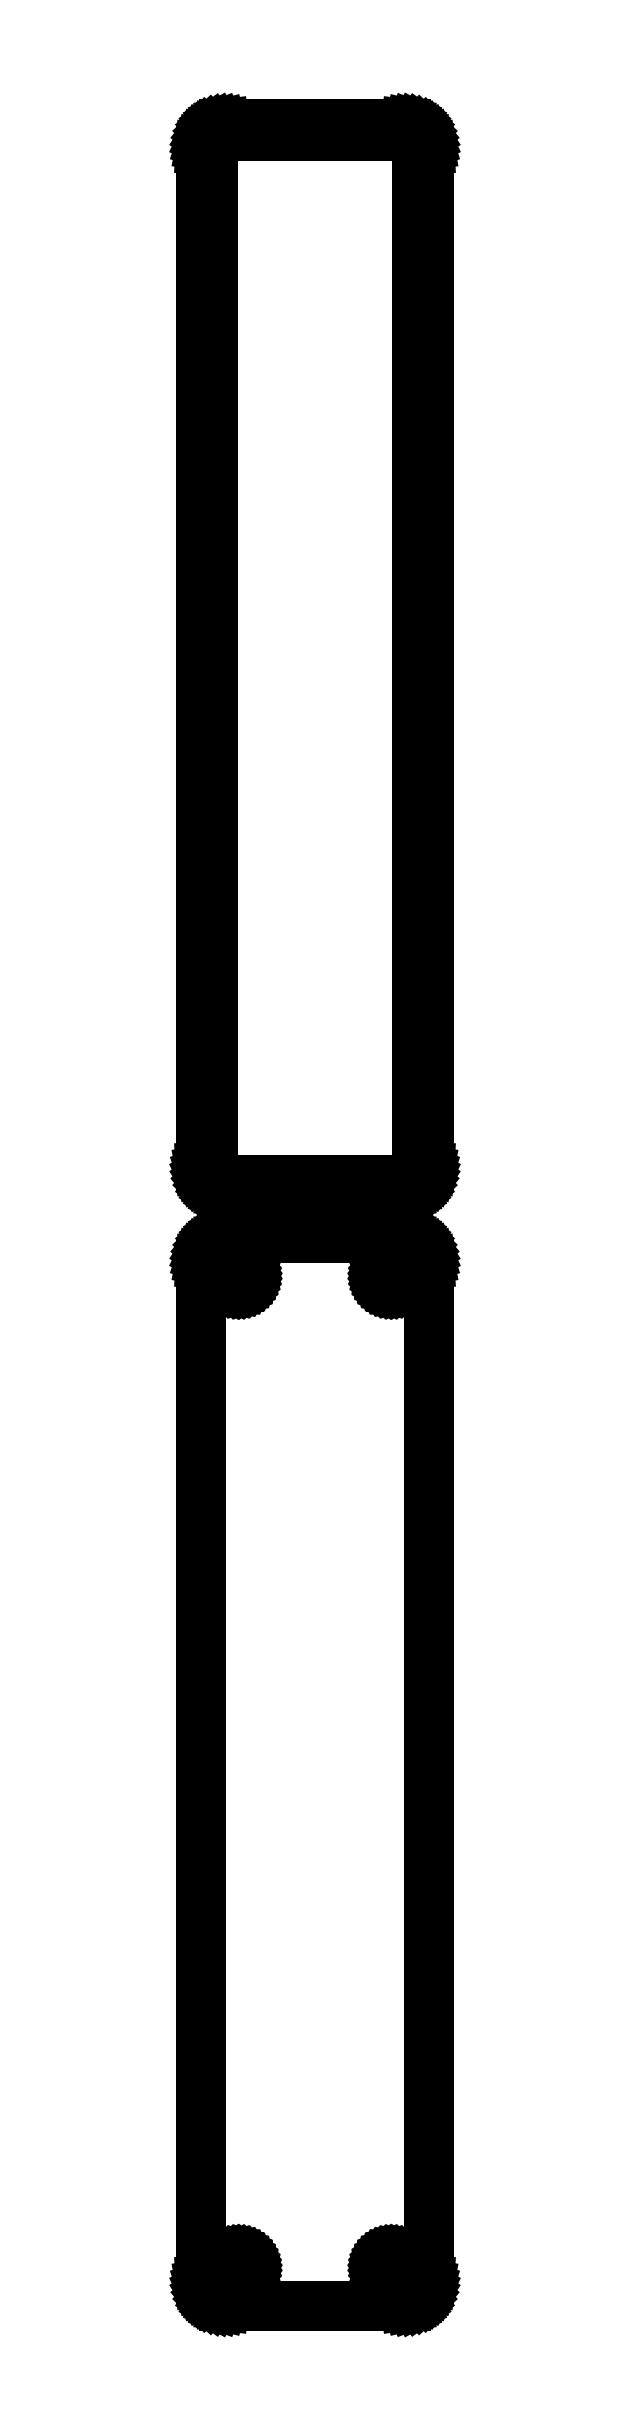
<metadata>
{"format":"dxf","ext":"dxf","renderer":"ezdxf+matplotlib","layout":"modelspace","background":"white","min_lineweight":24,"dpi":150}
</metadata>
<code>
0
SECTION
2
ENTITIES
0
LINE
8
0
10
18.44
20
552.1
11
19.05
21
552.2
0
LINE
8
0
10
19.05
20
552.2
11
19.63
21
552.5
0
LINE
8
0
10
19.63
20
552.5
11
20.18
21
552.8
0
LINE
8
0
10
20.18
20
552.8
11
20.69
21
553.1
0
LINE
8
0
10
20.69
20
553.1
11
21.14
21
553.6
0
LINE
8
0
10
21.14
20
553.6
11
21.55
21
554.1
0
LINE
8
0
10
21.55
20
554.1
11
21.88
21
554.6
0
LINE
8
0
10
21.88
20
554.6
11
22.15
21
555.2
0
LINE
8
0
10
22.15
20
555.2
11
22.34
21
555.8
0
LINE
8
0
10
22.34
20
555.8
11
22.46
21
556.4
0
LINE
8
0
10
22.46
20
556.4
11
22.5
21
557
0
LINE
8
0
10
22.5
20
557
11
22.5
21
757
0
LINE
8
0
10
22.5
20
757
11
22.46
21
757.6
0
LINE
8
0
10
22.46
20
757.6
11
22.34
21
758.2
0
LINE
8
0
10
22.34
20
758.2
11
22.15
21
758.8
0
LINE
8
0
10
22.15
20
758.8
11
21.88
21
759.4
0
LINE
8
0
10
21.88
20
759.4
11
21.55
21
759.9
0
LINE
8
0
10
21.55
20
759.9
11
21.14
21
760.4
0
LINE
8
0
10
21.14
20
760.4
11
20.69
21
760.9
0
LINE
8
0
10
20.69
20
760.9
11
20.18
21
761.2
0
LINE
8
0
10
20.18
20
761.2
11
19.63
21
761.5
0
LINE
8
0
10
19.63
20
761.5
11
19.05
21
761.8
0
LINE
8
0
10
19.05
20
761.8
11
18.44
21
761.9
0
LINE
8
0
10
18.44
20
761.9
11
17.81
21
762
0
LINE
8
0
10
17.81
20
762
11
-17.81
21
762
0
LINE
8
0
10
-17.81
20
762
11
-18.44
21
761.9
0
LINE
8
0
10
-18.44
20
761.9
11
-19.05
21
761.8
0
LINE
8
0
10
-19.05
20
761.8
11
-19.63
21
761.5
0
LINE
8
0
10
-19.63
20
761.5
11
-20.18
21
761.2
0
LINE
8
0
10
-20.18
20
761.2
11
-20.69
21
760.9
0
LINE
8
0
10
-20.69
20
760.9
11
-21.14
21
760.4
0
LINE
8
0
10
-21.14
20
760.4
11
-21.55
21
759.9
0
LINE
8
0
10
-21.55
20
759.9
11
-21.88
21
759.4
0
LINE
8
0
10
-21.88
20
759.4
11
-22.15
21
758.8
0
LINE
8
0
10
-22.15
20
758.8
11
-22.34
21
758.2
0
LINE
8
0
10
-22.34
20
758.2
11
-22.46
21
757.6
0
LINE
8
0
10
-22.46
20
757.6
11
-22.5
21
757
0
LINE
8
0
10
-22.5
20
757
11
-22.5
21
557
0
LINE
8
0
10
-22.5
20
557
11
-22.46
21
556.4
0
LINE
8
0
10
-22.46
20
556.4
11
-22.34
21
555.8
0
LINE
8
0
10
-22.34
20
555.8
11
-22.15
21
555.2
0
LINE
8
0
10
-22.15
20
555.2
11
-21.88
21
554.6
0
LINE
8
0
10
-21.88
20
554.6
11
-21.55
21
554.1
0
LINE
8
0
10
-21.55
20
554.1
11
-21.14
21
553.6
0
LINE
8
0
10
-21.14
20
553.6
11
-20.69
21
553.1
0
LINE
8
0
10
-20.69
20
553.1
11
-20.18
21
552.8
0
LINE
8
0
10
-20.18
20
552.8
11
-19.63
21
552.5
0
LINE
8
0
10
-19.63
20
552.5
11
-19.05
21
552.2
0
LINE
8
0
10
-19.05
20
552.2
11
-18.44
21
552.1
0
LINE
8
0
10
-18.44
20
552.1
11
-17.81
21
552
0
LINE
8
0
10
-17.81
20
552
11
17.81
21
552
0
LINE
8
0
10
17.81
20
552
11
18.44
21
552.1
0
LINE
8
0
10
-17.2
20
554.4
11
-17.58
21
554.4
0
LINE
8
0
10
-17.58
20
554.4
11
-17.96
21
554.5
0
LINE
8
0
10
-17.96
20
554.5
11
-18.33
21
554.7
0
LINE
8
0
10
-18.33
20
554.7
11
-18.67
21
554.9
0
LINE
8
0
10
-18.67
20
554.9
11
-18.98
21
555.1
0
LINE
8
0
10
-18.98
20
555.1
11
-19.27
21
555.4
0
LINE
8
0
10
-19.27
20
555.4
11
-19.52
21
555.7
0
LINE
8
0
10
-19.52
20
555.7
11
-19.73
21
556
0
LINE
8
0
10
-19.73
20
556
11
-19.89
21
556.4
0
LINE
8
0
10
-19.89
20
556.4
11
-20.02
21
556.7
0
LINE
8
0
10
-20.02
20
556.7
11
-20.09
21
557.1
0
LINE
8
0
10
-20.09
20
557.1
11
-20.11
21
557.5
0
LINE
8
0
10
-20.11
20
557.5
11
-20.11
21
756.5
0
LINE
8
0
10
-20.11
20
756.5
11
-20.09
21
756.9
0
LINE
8
0
10
-20.09
20
756.9
11
-20.02
21
757.3
0
LINE
8
0
10
-20.02
20
757.3
11
-19.89
21
757.6
0
LINE
8
0
10
-19.89
20
757.6
11
-19.73
21
758
0
LINE
8
0
10
-19.73
20
758
11
-19.52
21
758.3
0
LINE
8
0
10
-19.52
20
758.3
11
-19.27
21
758.6
0
LINE
8
0
10
-19.27
20
758.6
11
-18.98
21
758.9
0
LINE
8
0
10
-18.98
20
758.9
11
-18.67
21
759.1
0
LINE
8
0
10
-18.67
20
759.1
11
-18.33
21
759.3
0
LINE
8
0
10
-18.33
20
759.3
11
-17.96
21
759.5
0
LINE
8
0
10
-17.96
20
759.5
11
-17.58
21
759.6
0
LINE
8
0
10
-17.58
20
759.6
11
-17.2
21
759.6
0
LINE
8
0
10
-17.2
20
759.6
11
17.2
21
759.6
0
LINE
8
0
10
17.2
20
759.6
11
17.58
21
759.6
0
LINE
8
0
10
17.58
20
759.6
11
17.96
21
759.5
0
LINE
8
0
10
17.96
20
759.5
11
18.33
21
759.3
0
LINE
8
0
10
18.33
20
759.3
11
18.67
21
759.1
0
LINE
8
0
10
18.67
20
759.1
11
18.98
21
758.9
0
LINE
8
0
10
18.98
20
758.9
11
19.27
21
758.6
0
LINE
8
0
10
19.27
20
758.6
11
19.52
21
758.3
0
LINE
8
0
10
19.52
20
758.3
11
19.73
21
758
0
LINE
8
0
10
19.73
20
758
11
19.89
21
757.6
0
LINE
8
0
10
19.89
20
757.6
11
20.02
21
757.3
0
LINE
8
0
10
20.02
20
757.3
11
20.09
21
756.9
0
LINE
8
0
10
20.09
20
756.9
11
20.11
21
756.5
0
LINE
8
0
10
20.11
20
756.5
11
20.11
21
557.5
0
LINE
8
0
10
20.11
20
557.5
11
20.09
21
557.1
0
LINE
8
0
10
20.09
20
557.1
11
20.02
21
556.7
0
LINE
8
0
10
20.02
20
556.7
11
19.89
21
556.4
0
LINE
8
0
10
19.89
20
556.4
11
19.73
21
556
0
LINE
8
0
10
19.73
20
556
11
19.52
21
555.7
0
LINE
8
0
10
19.52
20
555.7
11
19.27
21
555.4
0
LINE
8
0
10
19.27
20
555.4
11
18.98
21
555.1
0
LINE
8
0
10
18.98
20
555.1
11
18.67
21
554.9
0
LINE
8
0
10
18.67
20
554.9
11
18.33
21
554.7
0
LINE
8
0
10
18.33
20
554.7
11
17.96
21
554.5
0
LINE
8
0
10
17.96
20
554.5
11
17.58
21
554.4
0
LINE
8
0
10
17.58
20
554.4
11
17.2
21
554.4
0
LINE
8
0
10
17.2
20
554.4
11
-17.2
21
554.4
0
LINE
8
0
10
18.44
20
333.1
11
19.05
21
333.2
0
LINE
8
0
10
19.05
20
333.2
11
19.63
21
333.5
0
LINE
8
0
10
19.63
20
333.5
11
20.18
21
333.8
0
LINE
8
0
10
20.18
20
333.8
11
20.69
21
334.1
0
LINE
8
0
10
20.69
20
334.1
11
21.14
21
334.6
0
LINE
8
0
10
21.14
20
334.6
11
21.55
21
335.1
0
LINE
8
0
10
21.55
20
335.1
11
21.88
21
335.6
0
LINE
8
0
10
21.88
20
335.6
11
22.15
21
336.2
0
LINE
8
0
10
22.15
20
336.2
11
22.34
21
336.8
0
LINE
8
0
10
22.34
20
336.8
11
22.46
21
337.4
0
LINE
8
0
10
22.46
20
337.4
11
22.5
21
338
0
LINE
8
0
10
22.5
20
338
11
22.5
21
538
0
LINE
8
0
10
22.5
20
538
11
22.46
21
538.6
0
LINE
8
0
10
22.46
20
538.6
11
22.34
21
539.2
0
LINE
8
0
10
22.34
20
539.2
11
22.15
21
539.8
0
LINE
8
0
10
22.15
20
539.8
11
21.88
21
540.4
0
LINE
8
0
10
21.88
20
540.4
11
21.55
21
540.9
0
LINE
8
0
10
21.55
20
540.9
11
21.14
21
541.4
0
LINE
8
0
10
21.14
20
541.4
11
20.69
21
541.9
0
LINE
8
0
10
20.69
20
541.9
11
20.18
21
542.2
0
LINE
8
0
10
20.18
20
542.2
11
19.63
21
542.5
0
LINE
8
0
10
19.63
20
542.5
11
19.05
21
542.8
0
LINE
8
0
10
19.05
20
542.8
11
18.44
21
542.9
0
LINE
8
0
10
18.44
20
542.9
11
17.81
21
543
0
LINE
8
0
10
17.81
20
543
11
-17.81
21
543
0
LINE
8
0
10
-17.81
20
543
11
-18.44
21
542.9
0
LINE
8
0
10
-18.44
20
542.9
11
-19.05
21
542.8
0
LINE
8
0
10
-19.05
20
542.8
11
-19.63
21
542.5
0
LINE
8
0
10
-19.63
20
542.5
11
-20.18
21
542.2
0
LINE
8
0
10
-20.18
20
542.2
11
-20.69
21
541.9
0
LINE
8
0
10
-20.69
20
541.9
11
-21.14
21
541.4
0
LINE
8
0
10
-21.14
20
541.4
11
-21.55
21
540.9
0
LINE
8
0
10
-21.55
20
540.9
11
-21.88
21
540.4
0
LINE
8
0
10
-21.88
20
540.4
11
-22.15
21
539.8
0
LINE
8
0
10
-22.15
20
539.8
11
-22.34
21
539.2
0
LINE
8
0
10
-22.34
20
539.2
11
-22.46
21
538.6
0
LINE
8
0
10
-22.46
20
538.6
11
-22.5
21
538
0
LINE
8
0
10
-22.5
20
538
11
-22.5
21
338
0
LINE
8
0
10
-22.5
20
338
11
-22.46
21
337.4
0
LINE
8
0
10
-22.46
20
337.4
11
-22.34
21
336.8
0
LINE
8
0
10
-22.34
20
336.8
11
-22.15
21
336.2
0
LINE
8
0
10
-22.15
20
336.2
11
-21.88
21
335.6
0
LINE
8
0
10
-21.88
20
335.6
11
-21.55
21
335.1
0
LINE
8
0
10
-21.55
20
335.1
11
-21.14
21
334.6
0
LINE
8
0
10
-21.14
20
334.6
11
-20.69
21
334.1
0
LINE
8
0
10
-20.69
20
334.1
11
-20.18
21
333.8
0
LINE
8
0
10
-20.18
20
333.8
11
-19.63
21
333.5
0
LINE
8
0
10
-19.63
20
333.5
11
-19.05
21
333.2
0
LINE
8
0
10
-19.05
20
333.2
11
-18.44
21
333.1
0
LINE
8
0
10
-18.44
20
333.1
11
-17.81
21
333
0
LINE
8
0
10
-17.81
20
333
11
17.81
21
333
0
LINE
8
0
10
17.81
20
333
11
18.44
21
333.1
0
LINE
8
0
10
14.87
20
533.4
11
14.6
21
533.4
0
LINE
8
0
10
14.6
20
533.4
11
14.34
21
533.5
0
LINE
8
0
10
14.34
20
533.5
11
14.09
21
533.6
0
LINE
8
0
10
14.09
20
533.6
11
13.86
21
533.7
0
LINE
8
0
10
13.86
20
533.7
11
13.64
21
533.9
0
LINE
8
0
10
13.64
20
533.9
11
13.44
21
534
0
LINE
8
0
10
13.44
20
534
11
13.27
21
534.2
0
LINE
8
0
10
13.27
20
534.2
11
13.13
21
534.5
0
LINE
8
0
10
13.13
20
534.5
11
13.01
21
534.7
0
LINE
8
0
10
13.01
20
534.7
11
12.93
21
535
0
LINE
8
0
10
12.93
20
535
11
12.88
21
535.2
0
LINE
8
0
10
12.88
20
535.2
11
12.86
21
535.5
0
LINE
8
0
10
12.86
20
535.5
11
12.88
21
535.8
0
LINE
8
0
10
12.88
20
535.8
11
12.93
21
536
0
LINE
8
0
10
12.93
20
536
11
13.01
21
536.3
0
LINE
8
0
10
13.01
20
536.3
11
13.13
21
536.5
0
LINE
8
0
10
13.13
20
536.5
11
13.27
21
536.8
0
LINE
8
0
10
13.27
20
536.8
11
13.44
21
537
0
LINE
8
0
10
13.44
20
537
11
13.64
21
537.1
0
LINE
8
0
10
13.64
20
537.1
11
13.86
21
537.3
0
LINE
8
0
10
13.86
20
537.3
11
14.09
21
537.4
0
LINE
8
0
10
14.09
20
537.4
11
14.34
21
537.5
0
LINE
8
0
10
14.34
20
537.5
11
14.6
21
537.6
0
LINE
8
0
10
14.6
20
537.6
11
14.87
21
537.6
0
LINE
8
0
10
14.87
20
537.6
11
15.13
21
537.6
0
LINE
8
0
10
15.13
20
537.6
11
15.4
21
537.6
0
LINE
8
0
10
15.4
20
537.6
11
15.66
21
537.5
0
LINE
8
0
10
15.66
20
537.5
11
15.91
21
537.4
0
LINE
8
0
10
15.91
20
537.4
11
16.14
21
537.3
0
LINE
8
0
10
16.14
20
537.3
11
16.36
21
537.1
0
LINE
8
0
10
16.36
20
537.1
11
16.56
21
537
0
LINE
8
0
10
16.56
20
537
11
16.73
21
536.8
0
LINE
8
0
10
16.73
20
536.8
11
16.87
21
536.5
0
LINE
8
0
10
16.87
20
536.5
11
16.99
21
536.3
0
LINE
8
0
10
16.99
20
536.3
11
17.07
21
536
0
LINE
8
0
10
17.07
20
536
11
17.12
21
535.8
0
LINE
8
0
10
17.12
20
535.8
11
17.14
21
535.5
0
LINE
8
0
10
17.14
20
535.5
11
17.12
21
535.2
0
LINE
8
0
10
17.12
20
535.2
11
17.07
21
535
0
LINE
8
0
10
17.07
20
535
11
16.99
21
534.7
0
LINE
8
0
10
16.99
20
534.7
11
16.87
21
534.5
0
LINE
8
0
10
16.87
20
534.5
11
16.73
21
534.2
0
LINE
8
0
10
16.73
20
534.2
11
16.56
21
534
0
LINE
8
0
10
16.56
20
534
11
16.36
21
533.9
0
LINE
8
0
10
16.36
20
533.9
11
16.14
21
533.7
0
LINE
8
0
10
16.14
20
533.7
11
15.91
21
533.6
0
LINE
8
0
10
15.91
20
533.6
11
15.66
21
533.5
0
LINE
8
0
10
15.66
20
533.5
11
15.4
21
533.4
0
LINE
8
0
10
15.4
20
533.4
11
15.13
21
533.4
0
LINE
8
0
10
15.13
20
533.4
11
14.87
21
533.4
0
LINE
8
0
10
-15.13
20
533.4
11
-15.4
21
533.4
0
LINE
8
0
10
-15.4
20
533.4
11
-15.66
21
533.5
0
LINE
8
0
10
-15.66
20
533.5
11
-15.91
21
533.6
0
LINE
8
0
10
-15.91
20
533.6
11
-16.14
21
533.7
0
LINE
8
0
10
-16.14
20
533.7
11
-16.36
21
533.9
0
LINE
8
0
10
-16.36
20
533.9
11
-16.56
21
534
0
LINE
8
0
10
-16.56
20
534
11
-16.73
21
534.2
0
LINE
8
0
10
-16.73
20
534.2
11
-16.87
21
534.5
0
LINE
8
0
10
-16.87
20
534.5
11
-16.99
21
534.7
0
LINE
8
0
10
-16.99
20
534.7
11
-17.07
21
535
0
LINE
8
0
10
-17.07
20
535
11
-17.12
21
535.2
0
LINE
8
0
10
-17.12
20
535.2
11
-17.14
21
535.5
0
LINE
8
0
10
-17.14
20
535.5
11
-17.12
21
535.8
0
LINE
8
0
10
-17.12
20
535.8
11
-17.07
21
536
0
LINE
8
0
10
-17.07
20
536
11
-16.99
21
536.3
0
LINE
8
0
10
-16.99
20
536.3
11
-16.87
21
536.5
0
LINE
8
0
10
-16.87
20
536.5
11
-16.73
21
536.8
0
LINE
8
0
10
-16.73
20
536.8
11
-16.56
21
537
0
LINE
8
0
10
-16.56
20
537
11
-16.36
21
537.1
0
LINE
8
0
10
-16.36
20
537.1
11
-16.14
21
537.3
0
LINE
8
0
10
-16.14
20
537.3
11
-15.91
21
537.4
0
LINE
8
0
10
-15.91
20
537.4
11
-15.66
21
537.5
0
LINE
8
0
10
-15.66
20
537.5
11
-15.4
21
537.6
0
LINE
8
0
10
-15.4
20
537.6
11
-15.13
21
537.6
0
LINE
8
0
10
-15.13
20
537.6
11
-14.87
21
537.6
0
LINE
8
0
10
-14.87
20
537.6
11
-14.6
21
537.6
0
LINE
8
0
10
-14.6
20
537.6
11
-14.34
21
537.5
0
LINE
8
0
10
-14.34
20
537.5
11
-14.09
21
537.4
0
LINE
8
0
10
-14.09
20
537.4
11
-13.86
21
537.3
0
LINE
8
0
10
-13.86
20
537.3
11
-13.64
21
537.1
0
LINE
8
0
10
-13.64
20
537.1
11
-13.44
21
537
0
LINE
8
0
10
-13.44
20
537
11
-13.27
21
536.8
0
LINE
8
0
10
-13.27
20
536.8
11
-13.13
21
536.5
0
LINE
8
0
10
-13.13
20
536.5
11
-13.01
21
536.3
0
LINE
8
0
10
-13.01
20
536.3
11
-12.93
21
536
0
LINE
8
0
10
-12.93
20
536
11
-12.88
21
535.8
0
LINE
8
0
10
-12.88
20
535.8
11
-12.86
21
535.5
0
LINE
8
0
10
-12.86
20
535.5
11
-12.88
21
535.2
0
LINE
8
0
10
-12.88
20
535.2
11
-12.93
21
535
0
LINE
8
0
10
-12.93
20
535
11
-13.01
21
534.7
0
LINE
8
0
10
-13.01
20
534.7
11
-13.13
21
534.5
0
LINE
8
0
10
-13.13
20
534.5
11
-13.27
21
534.2
0
LINE
8
0
10
-13.27
20
534.2
11
-13.44
21
534
0
LINE
8
0
10
-13.44
20
534
11
-13.64
21
533.9
0
LINE
8
0
10
-13.64
20
533.9
11
-13.86
21
533.7
0
LINE
8
0
10
-13.86
20
533.7
11
-14.09
21
533.6
0
LINE
8
0
10
-14.09
20
533.6
11
-14.34
21
533.5
0
LINE
8
0
10
-14.34
20
533.5
11
-14.6
21
533.4
0
LINE
8
0
10
-14.6
20
533.4
11
-14.87
21
533.4
0
LINE
8
0
10
-14.87
20
533.4
11
-15.13
21
533.4
0
LINE
8
0
10
14.87
20
338.4
11
14.6
21
338.4
0
LINE
8
0
10
14.6
20
338.4
11
14.34
21
338.5
0
LINE
8
0
10
14.34
20
338.5
11
14.09
21
338.6
0
LINE
8
0
10
14.09
20
338.6
11
13.86
21
338.7
0
LINE
8
0
10
13.86
20
338.7
11
13.64
21
338.9
0
LINE
8
0
10
13.64
20
338.9
11
13.44
21
339
0
LINE
8
0
10
13.44
20
339
11
13.27
21
339.2
0
LINE
8
0
10
13.27
20
339.2
11
13.13
21
339.5
0
LINE
8
0
10
13.13
20
339.5
11
13.01
21
339.7
0
LINE
8
0
10
13.01
20
339.7
11
12.93
21
340
0
LINE
8
0
10
12.93
20
340
11
12.88
21
340.2
0
LINE
8
0
10
12.88
20
340.2
11
12.86
21
340.5
0
LINE
8
0
10
12.86
20
340.5
11
12.88
21
340.8
0
LINE
8
0
10
12.88
20
340.8
11
12.93
21
341
0
LINE
8
0
10
12.93
20
341
11
13.01
21
341.3
0
LINE
8
0
10
13.01
20
341.3
11
13.13
21
341.5
0
LINE
8
0
10
13.13
20
341.5
11
13.27
21
341.8
0
LINE
8
0
10
13.27
20
341.8
11
13.44
21
342
0
LINE
8
0
10
13.44
20
342
11
13.64
21
342.1
0
LINE
8
0
10
13.64
20
342.1
11
13.86
21
342.3
0
LINE
8
0
10
13.86
20
342.3
11
14.09
21
342.4
0
LINE
8
0
10
14.09
20
342.4
11
14.34
21
342.5
0
LINE
8
0
10
14.34
20
342.5
11
14.6
21
342.6
0
LINE
8
0
10
14.6
20
342.6
11
14.87
21
342.6
0
LINE
8
0
10
14.87
20
342.6
11
15.13
21
342.6
0
LINE
8
0
10
15.13
20
342.6
11
15.4
21
342.6
0
LINE
8
0
10
15.4
20
342.6
11
15.66
21
342.5
0
LINE
8
0
10
15.66
20
342.5
11
15.91
21
342.4
0
LINE
8
0
10
15.91
20
342.4
11
16.14
21
342.3
0
LINE
8
0
10
16.14
20
342.3
11
16.36
21
342.1
0
LINE
8
0
10
16.36
20
342.1
11
16.56
21
342
0
LINE
8
0
10
16.56
20
342
11
16.73
21
341.8
0
LINE
8
0
10
16.73
20
341.8
11
16.87
21
341.5
0
LINE
8
0
10
16.87
20
341.5
11
16.99
21
341.3
0
LINE
8
0
10
16.99
20
341.3
11
17.07
21
341
0
LINE
8
0
10
17.07
20
341
11
17.12
21
340.8
0
LINE
8
0
10
17.12
20
340.8
11
17.14
21
340.5
0
LINE
8
0
10
17.14
20
340.5
11
17.12
21
340.2
0
LINE
8
0
10
17.12
20
340.2
11
17.07
21
340
0
LINE
8
0
10
17.07
20
340
11
16.99
21
339.7
0
LINE
8
0
10
16.99
20
339.7
11
16.87
21
339.5
0
LINE
8
0
10
16.87
20
339.5
11
16.73
21
339.2
0
LINE
8
0
10
16.73
20
339.2
11
16.56
21
339
0
LINE
8
0
10
16.56
20
339
11
16.36
21
338.9
0
LINE
8
0
10
16.36
20
338.9
11
16.14
21
338.7
0
LINE
8
0
10
16.14
20
338.7
11
15.91
21
338.6
0
LINE
8
0
10
15.91
20
338.6
11
15.66
21
338.5
0
LINE
8
0
10
15.66
20
338.5
11
15.4
21
338.4
0
LINE
8
0
10
15.4
20
338.4
11
15.13
21
338.4
0
LINE
8
0
10
15.13
20
338.4
11
14.87
21
338.4
0
LINE
8
0
10
-15.13
20
338.4
11
-15.4
21
338.4
0
LINE
8
0
10
-15.4
20
338.4
11
-15.66
21
338.5
0
LINE
8
0
10
-15.66
20
338.5
11
-15.91
21
338.6
0
LINE
8
0
10
-15.91
20
338.6
11
-16.14
21
338.7
0
LINE
8
0
10
-16.14
20
338.7
11
-16.36
21
338.9
0
LINE
8
0
10
-16.36
20
338.9
11
-16.56
21
339
0
LINE
8
0
10
-16.56
20
339
11
-16.73
21
339.2
0
LINE
8
0
10
-16.73
20
339.2
11
-16.87
21
339.5
0
LINE
8
0
10
-16.87
20
339.5
11
-16.99
21
339.7
0
LINE
8
0
10
-16.99
20
339.7
11
-17.07
21
340
0
LINE
8
0
10
-17.07
20
340
11
-17.12
21
340.2
0
LINE
8
0
10
-17.12
20
340.2
11
-17.14
21
340.5
0
LINE
8
0
10
-17.14
20
340.5
11
-17.12
21
340.8
0
LINE
8
0
10
-17.12
20
340.8
11
-17.07
21
341
0
LINE
8
0
10
-17.07
20
341
11
-16.99
21
341.3
0
LINE
8
0
10
-16.99
20
341.3
11
-16.87
21
341.5
0
LINE
8
0
10
-16.87
20
341.5
11
-16.73
21
341.8
0
LINE
8
0
10
-16.73
20
341.8
11
-16.56
21
342
0
LINE
8
0
10
-16.56
20
342
11
-16.36
21
342.1
0
LINE
8
0
10
-16.36
20
342.1
11
-16.14
21
342.3
0
LINE
8
0
10
-16.14
20
342.3
11
-15.91
21
342.4
0
LINE
8
0
10
-15.91
20
342.4
11
-15.66
21
342.5
0
LINE
8
0
10
-15.66
20
342.5
11
-15.4
21
342.6
0
LINE
8
0
10
-15.4
20
342.6
11
-15.13
21
342.6
0
LINE
8
0
10
-15.13
20
342.6
11
-14.87
21
342.6
0
LINE
8
0
10
-14.87
20
342.6
11
-14.6
21
342.6
0
LINE
8
0
10
-14.6
20
342.6
11
-14.34
21
342.5
0
LINE
8
0
10
-14.34
20
342.5
11
-14.09
21
342.4
0
LINE
8
0
10
-14.09
20
342.4
11
-13.86
21
342.3
0
LINE
8
0
10
-13.86
20
342.3
11
-13.64
21
342.1
0
LINE
8
0
10
-13.64
20
342.1
11
-13.44
21
342
0
LINE
8
0
10
-13.44
20
342
11
-13.27
21
341.8
0
LINE
8
0
10
-13.27
20
341.8
11
-13.13
21
341.5
0
LINE
8
0
10
-13.13
20
341.5
11
-13.01
21
341.3
0
LINE
8
0
10
-13.01
20
341.3
11
-12.93
21
341
0
LINE
8
0
10
-12.93
20
341
11
-12.88
21
340.8
0
LINE
8
0
10
-12.88
20
340.8
11
-12.86
21
340.5
0
LINE
8
0
10
-12.86
20
340.5
11
-12.88
21
340.2
0
LINE
8
0
10
-12.88
20
340.2
11
-12.93
21
340
0
LINE
8
0
10
-12.93
20
340
11
-13.01
21
339.7
0
LINE
8
0
10
-13.01
20
339.7
11
-13.13
21
339.5
0
LINE
8
0
10
-13.13
20
339.5
11
-13.27
21
339.2
0
LINE
8
0
10
-13.27
20
339.2
11
-13.44
21
339
0
LINE
8
0
10
-13.44
20
339
11
-13.64
21
338.9
0
LINE
8
0
10
-13.64
20
338.9
11
-13.86
21
338.7
0
LINE
8
0
10
-13.86
20
338.7
11
-14.09
21
338.6
0
LINE
8
0
10
-14.09
20
338.6
11
-14.34
21
338.5
0
LINE
8
0
10
-14.34
20
338.5
11
-14.6
21
338.4
0
LINE
8
0
10
-14.6
20
338.4
11
-14.87
21
338.4
0
LINE
8
0
10
-14.87
20
338.4
11
-15.13
21
338.4
0
ENDSEC
0
EOF

</code>
